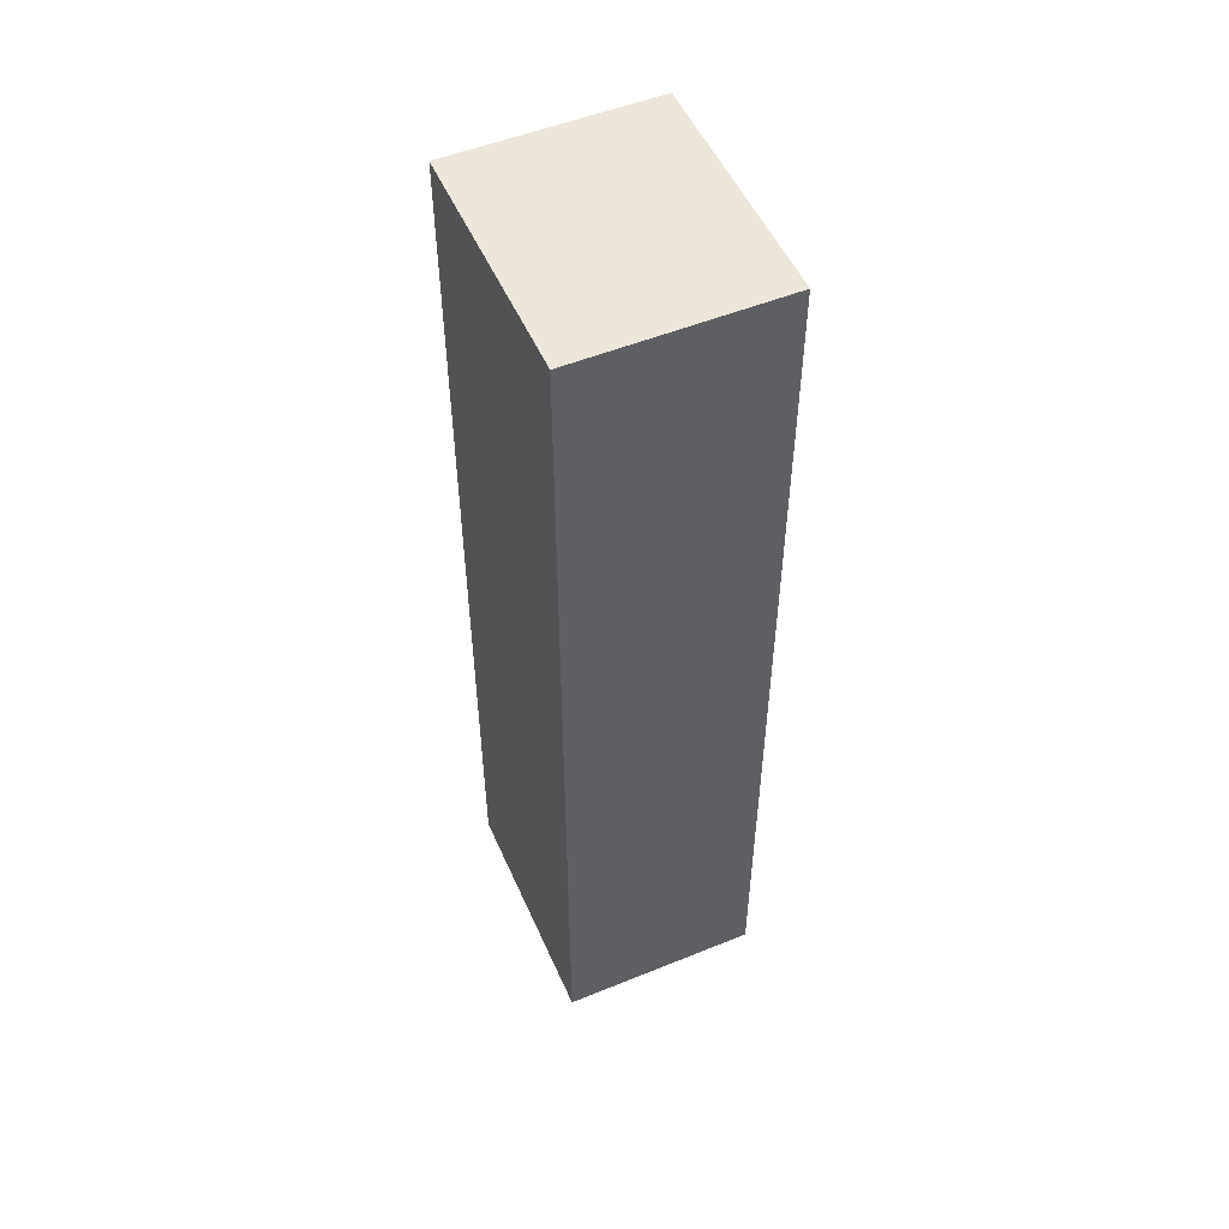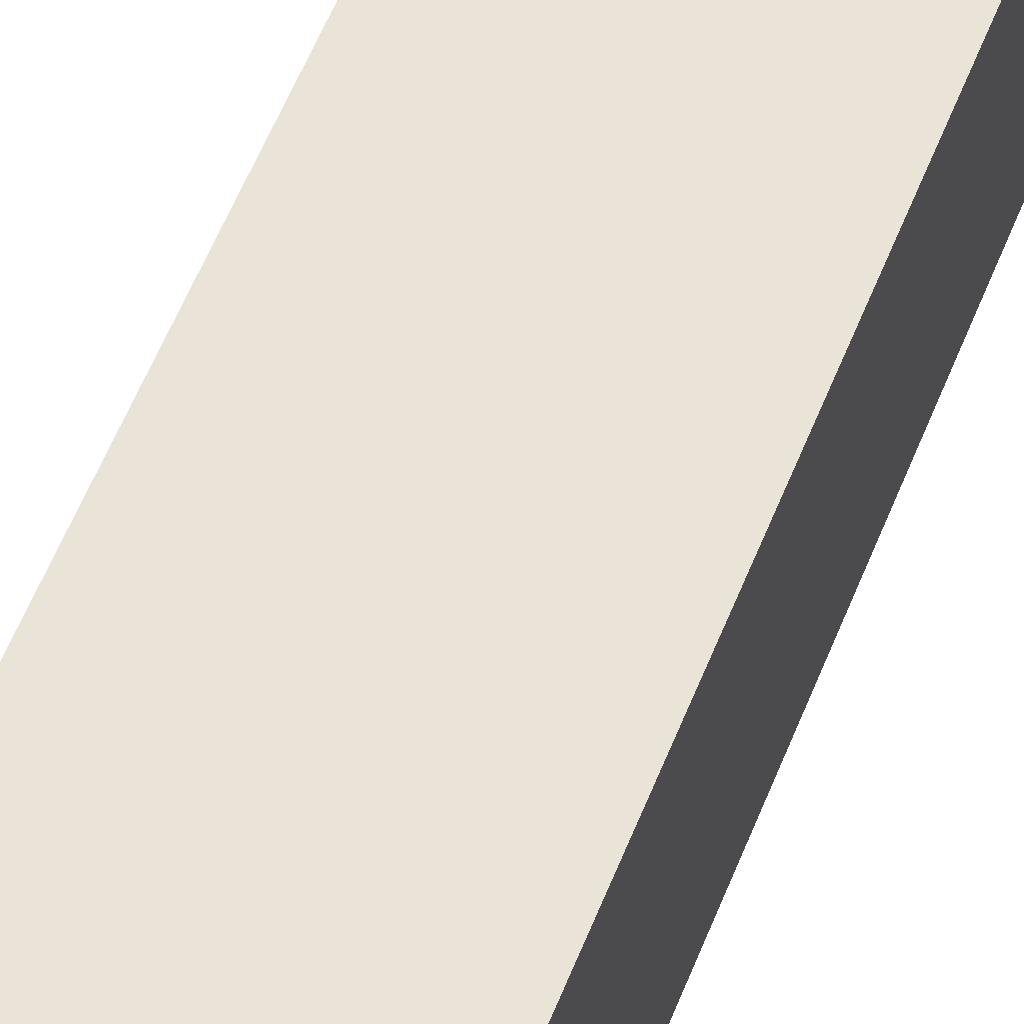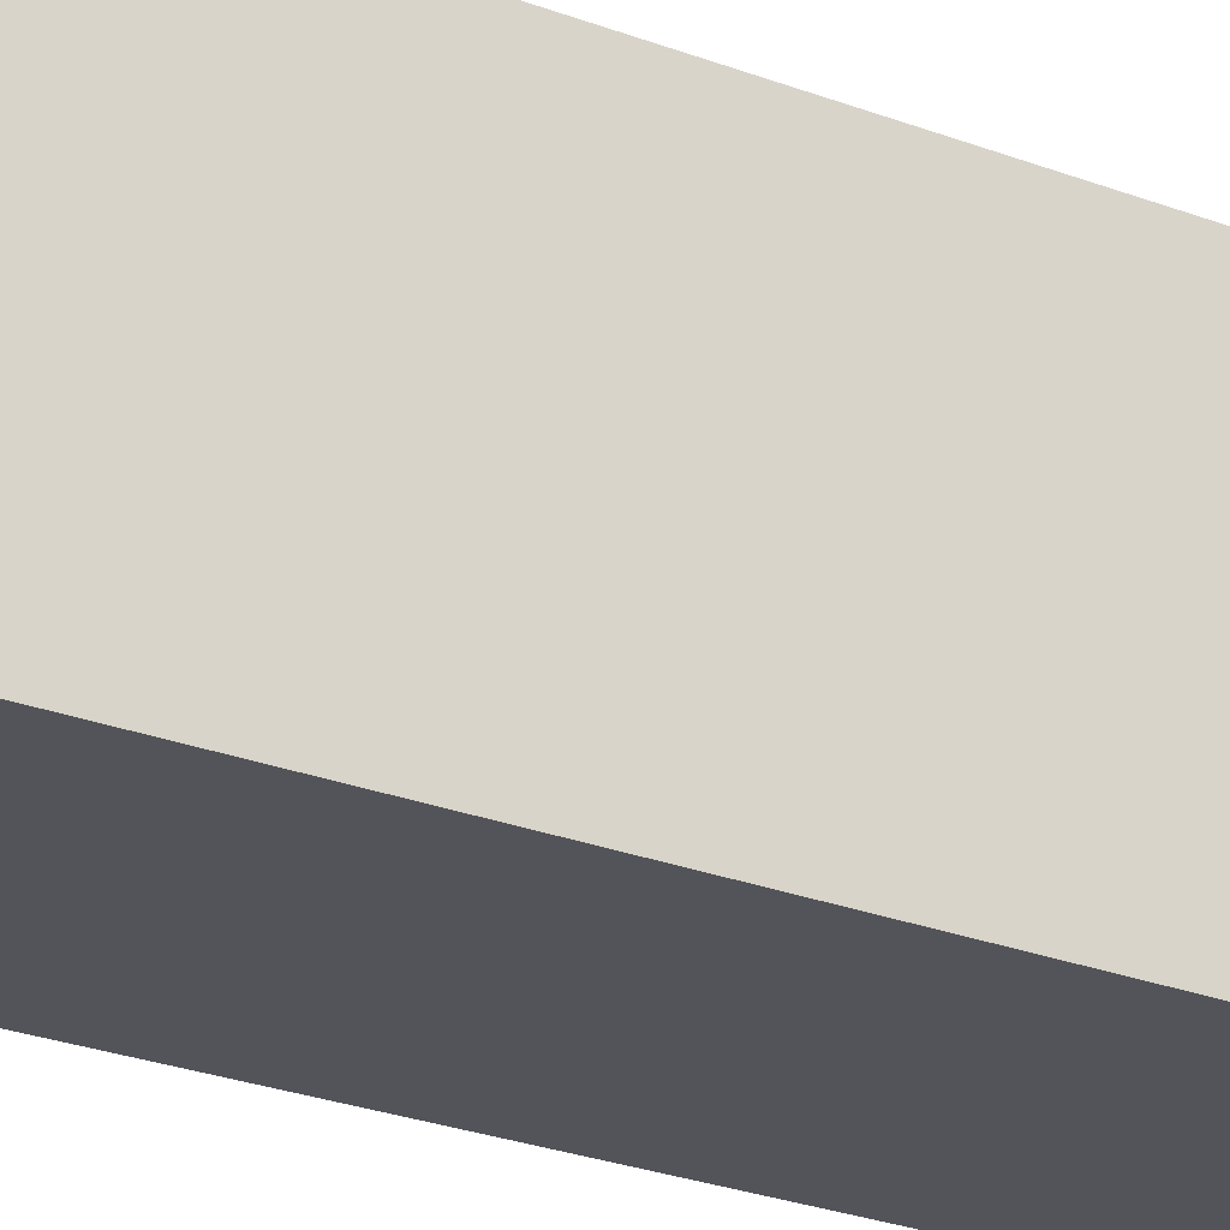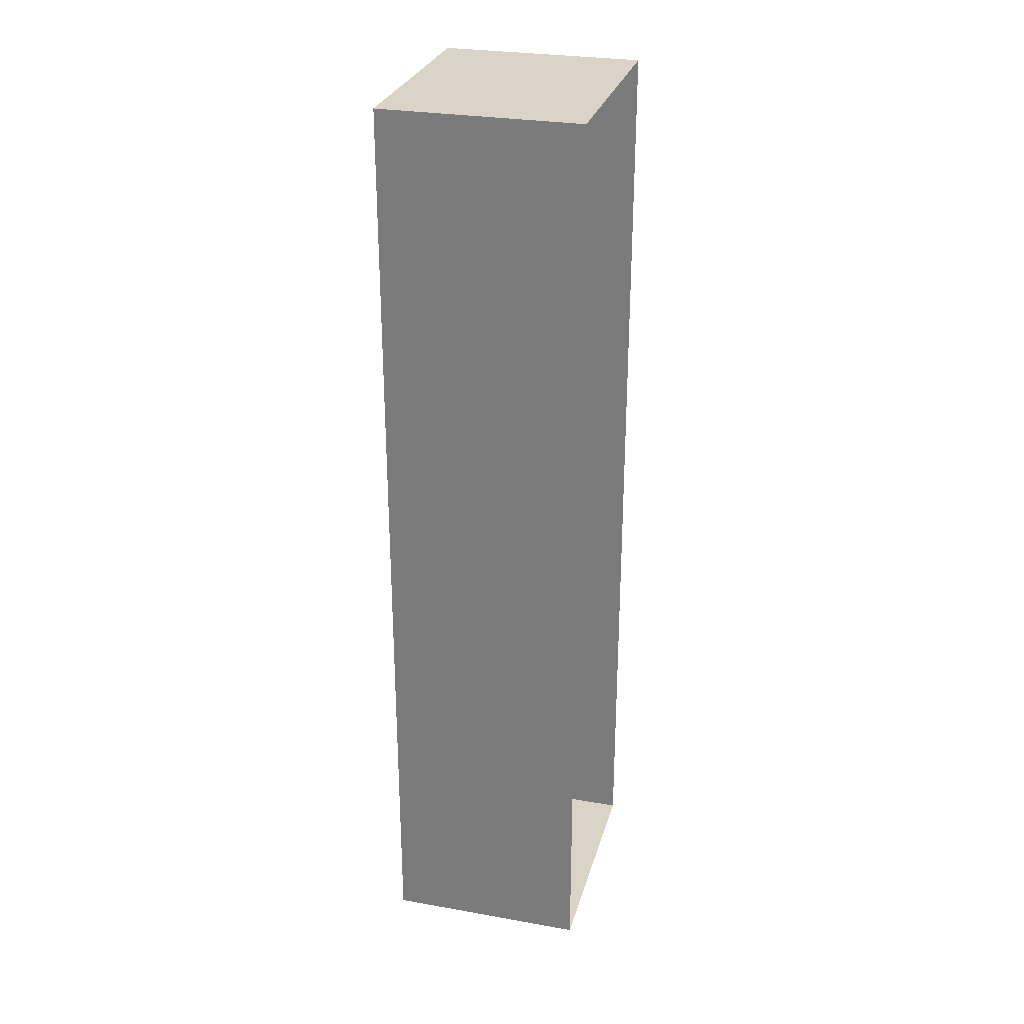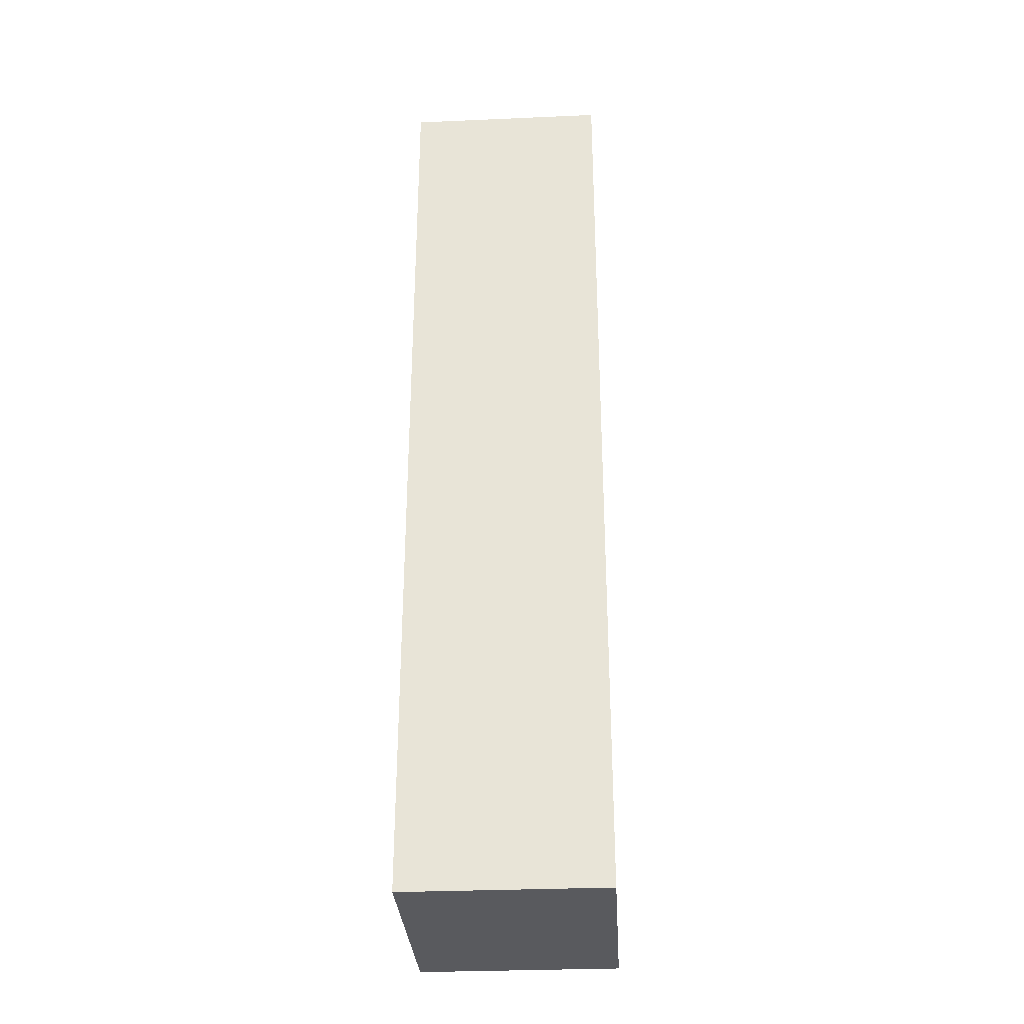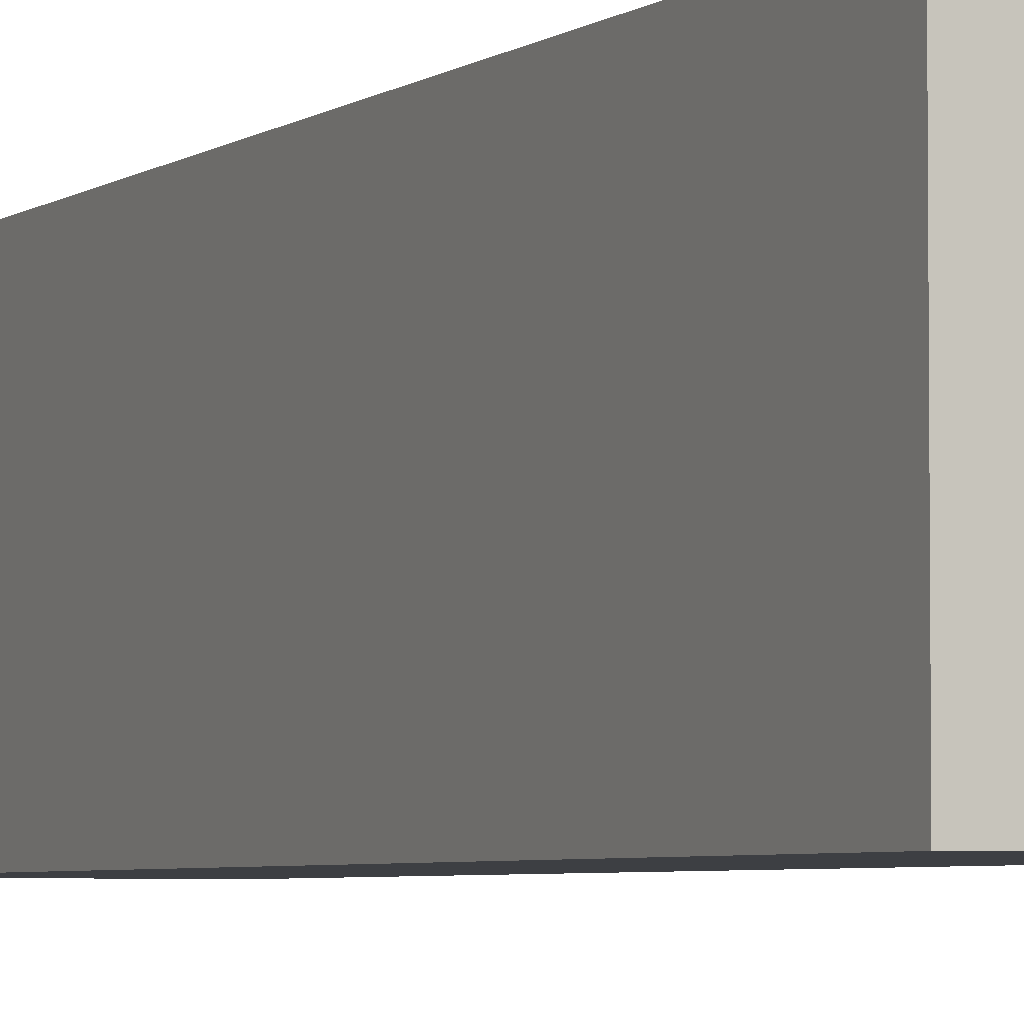
<metadata>
{"format":"obj","ext":"obj","renderer":"f3d","projection":"perspective","resolution":1024,"background":"white","views":[{"elev":52.4,"azim":-23.6,"up":"+Z"},{"elev":61.2,"azim":-157.7,"up":"+Y"},{"elev":-23.9,"azim":-123.4,"up":"+Y"},{"elev":28.4,"azim":14.9,"up":"+Z"},{"elev":-31.7,"azim":-176.5,"up":"+Z"},{"elev":-4.1,"azim":-24.7,"up":"+Y"}]}
</metadata>
<code>
v  -71.48 0.5803 -101.4
v  -96.54 0.5803 -101.4
v  -96.54 30.28 -101.4
v  -71.48 30.28 -101.4
v  -96.54 0.5803 16.03
v  -96.54 30.28 16.03
v  -71.48 0.5803 16.03
v  -71.48 30.28 16.03
o lateTortu001
g lateTortu001
f 1 2 3
f 3 4 1
f 2 5 6
f 6 3 2
f 5 7 8
f 8 6 5
v  -71.48 0.5803 16.03
v  -96.54 0.5803 16.03
v  -96.54 0.5803 -101.4
v  -71.48 0.5803 -101.4
o pisoTortu001
g pisoTortu001
f 9 10 11
f 11 12 9
v  -71.48 30.28 16.03
v  -71.48 30.28 -101.4
v  -96.54 30.28 -101.4
v  -96.54 30.28 16.03
o techoTortu001
g techoTortu001
f 13 14 15
f 15 16 13

</code>
